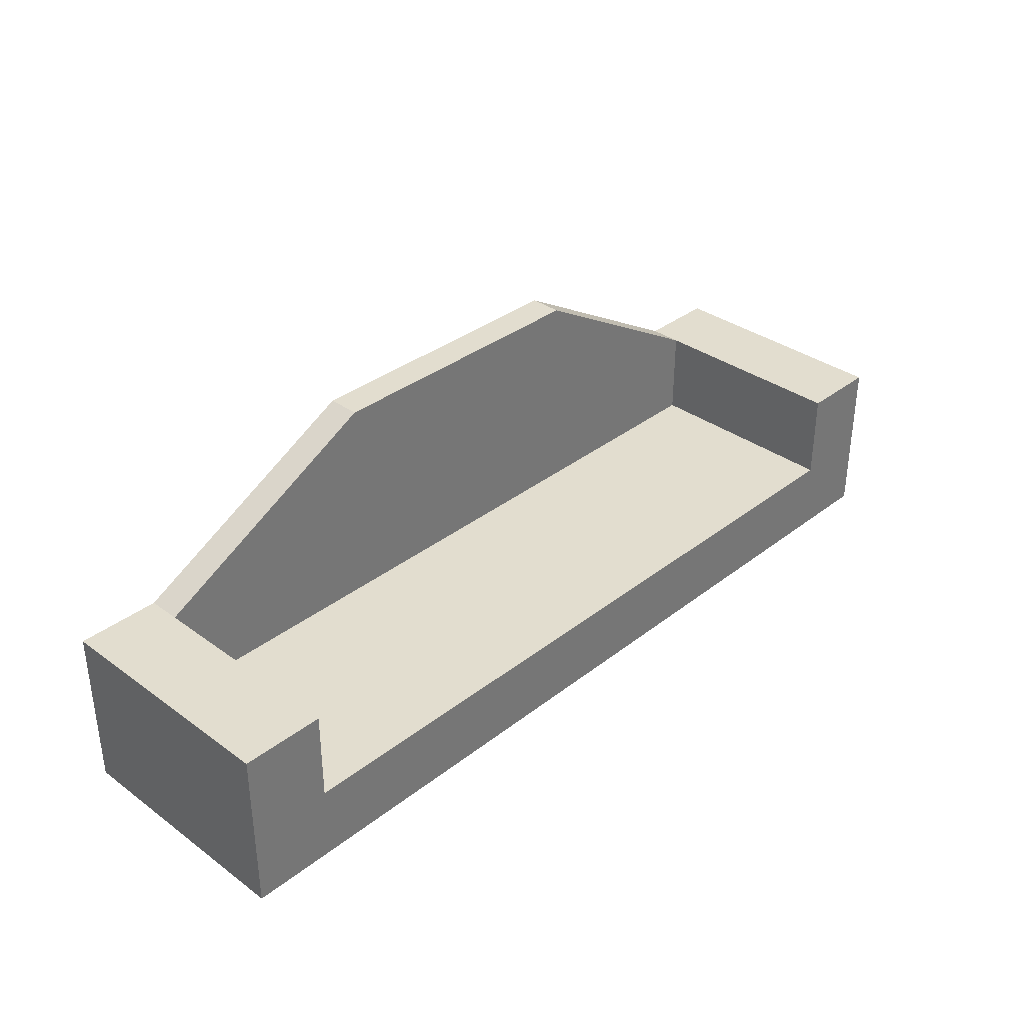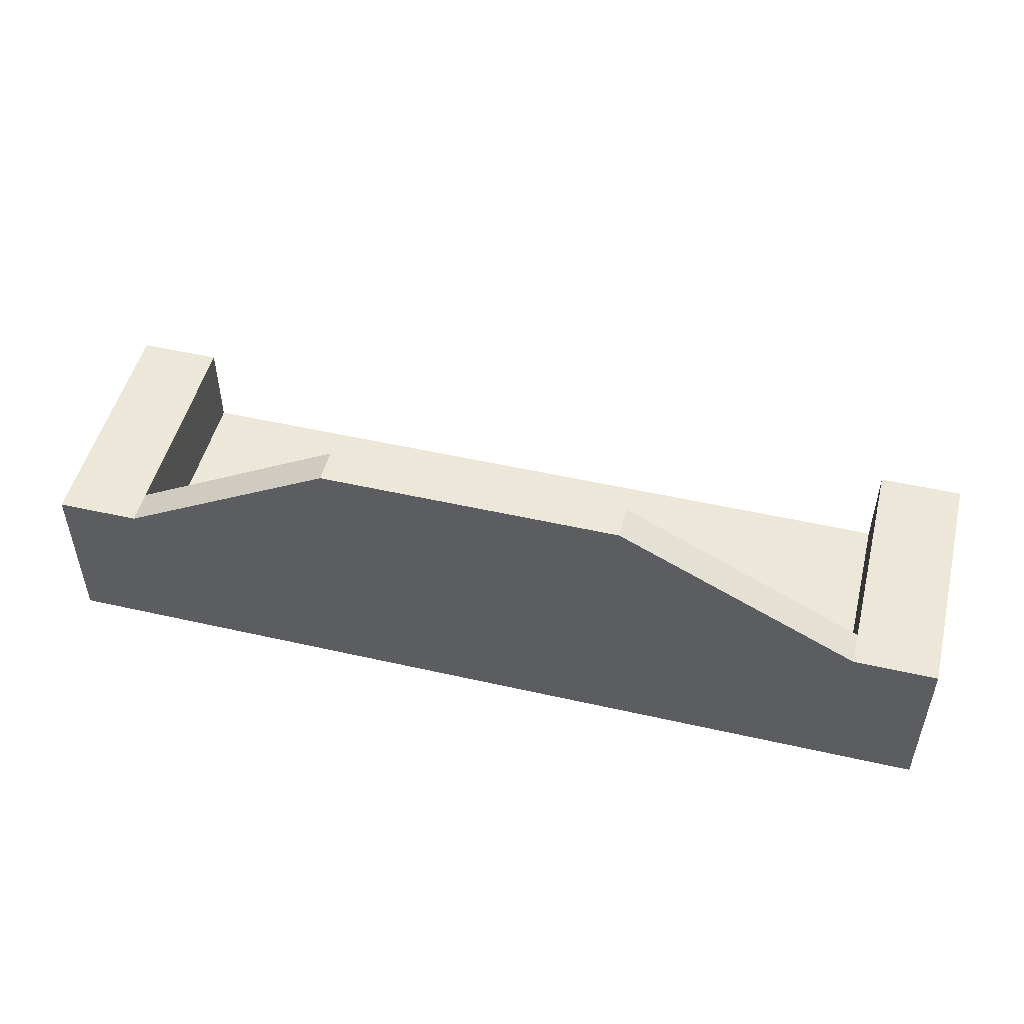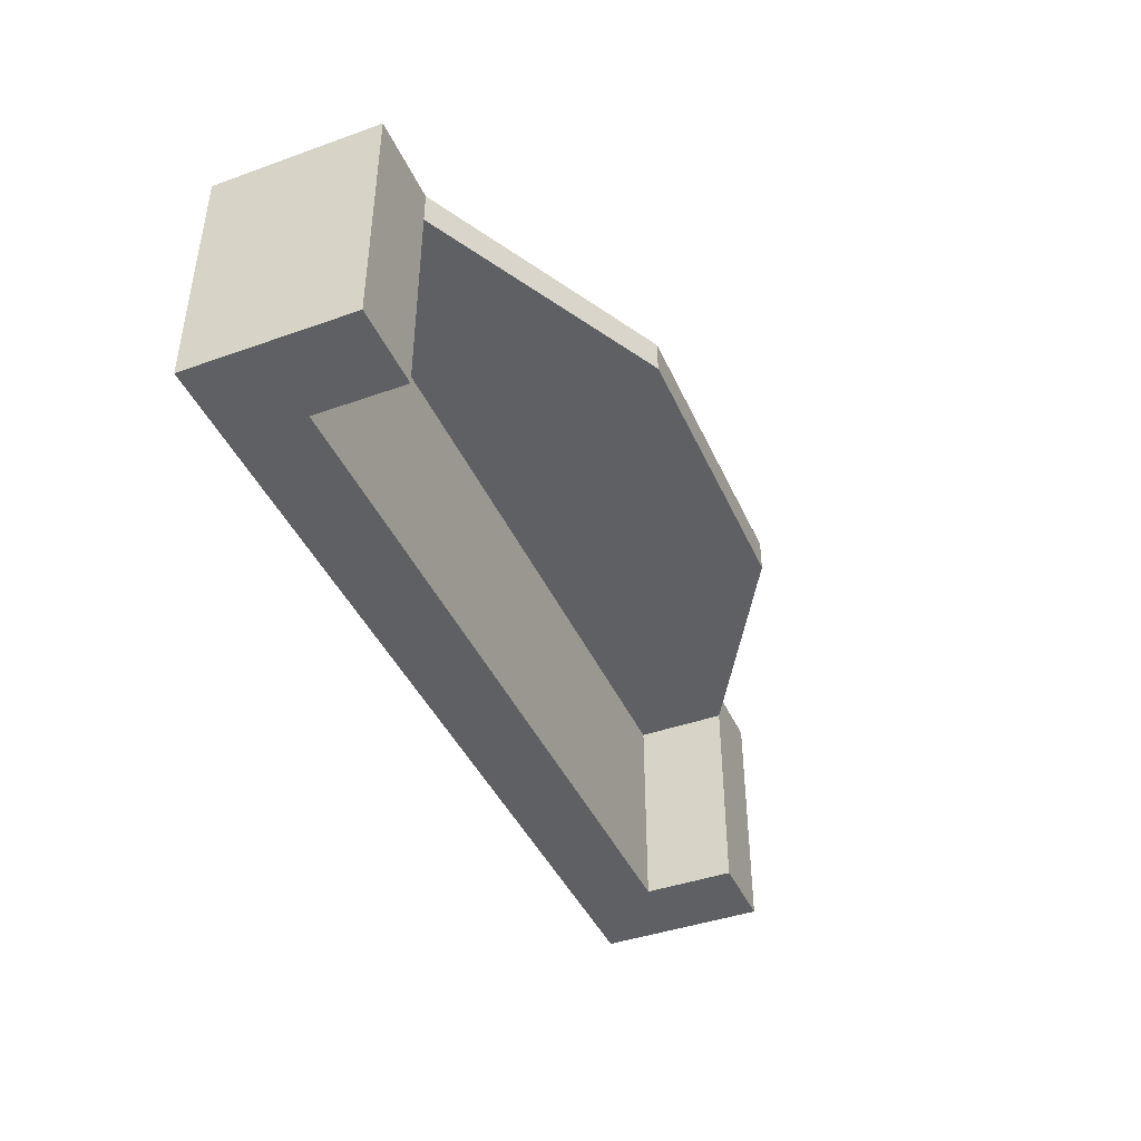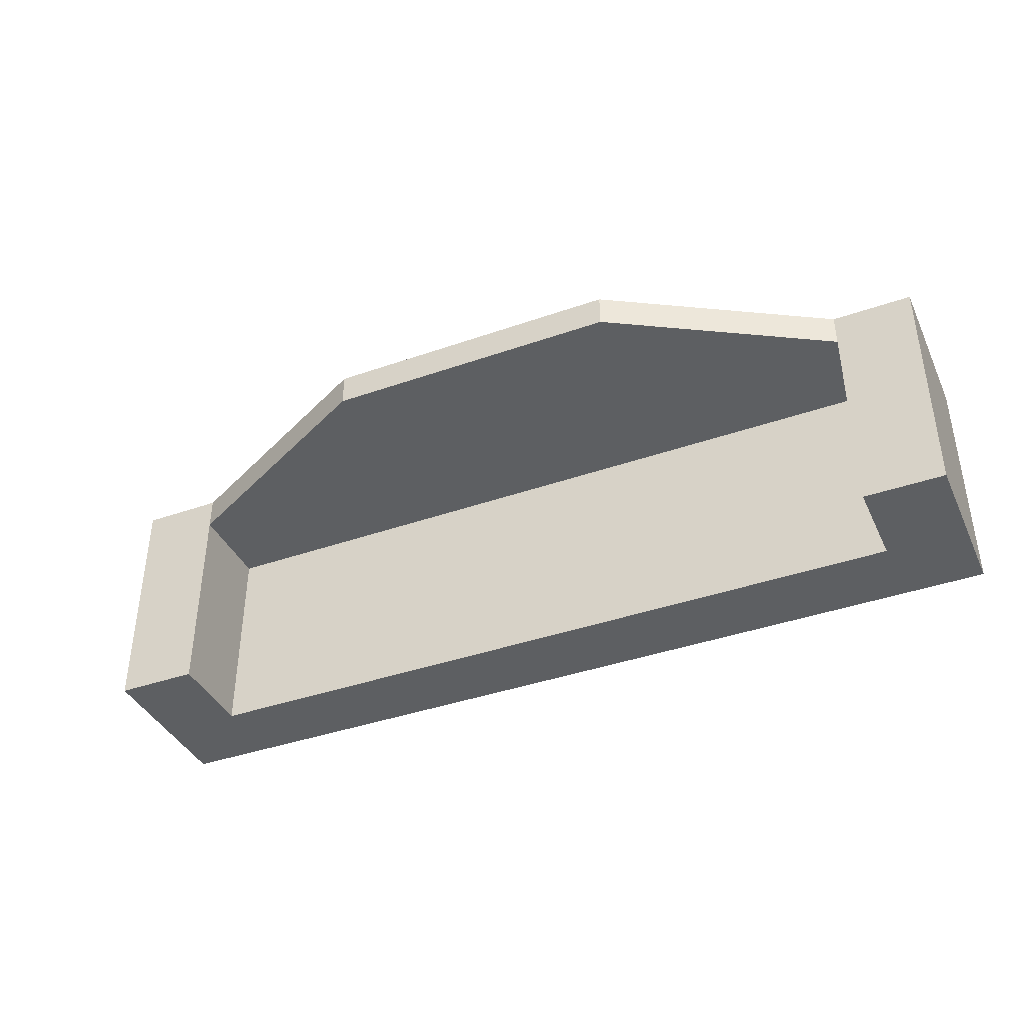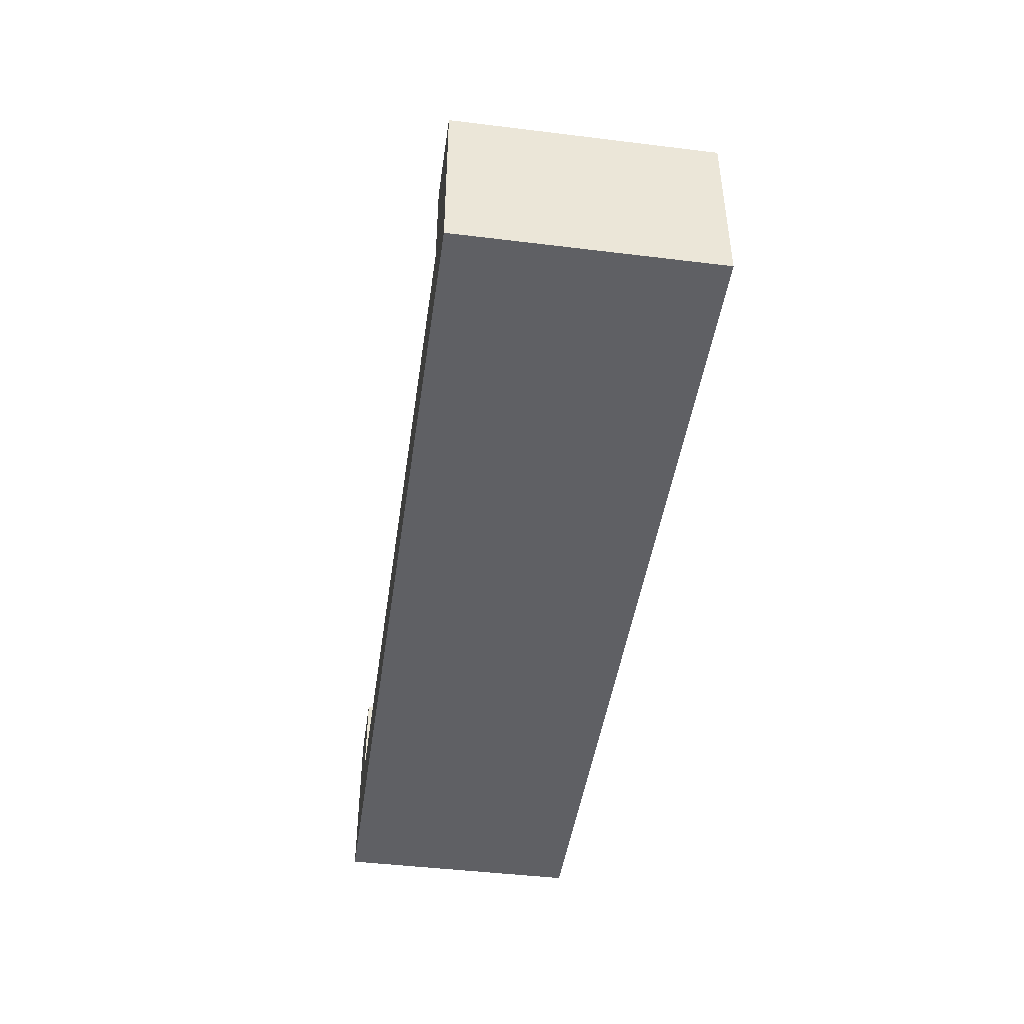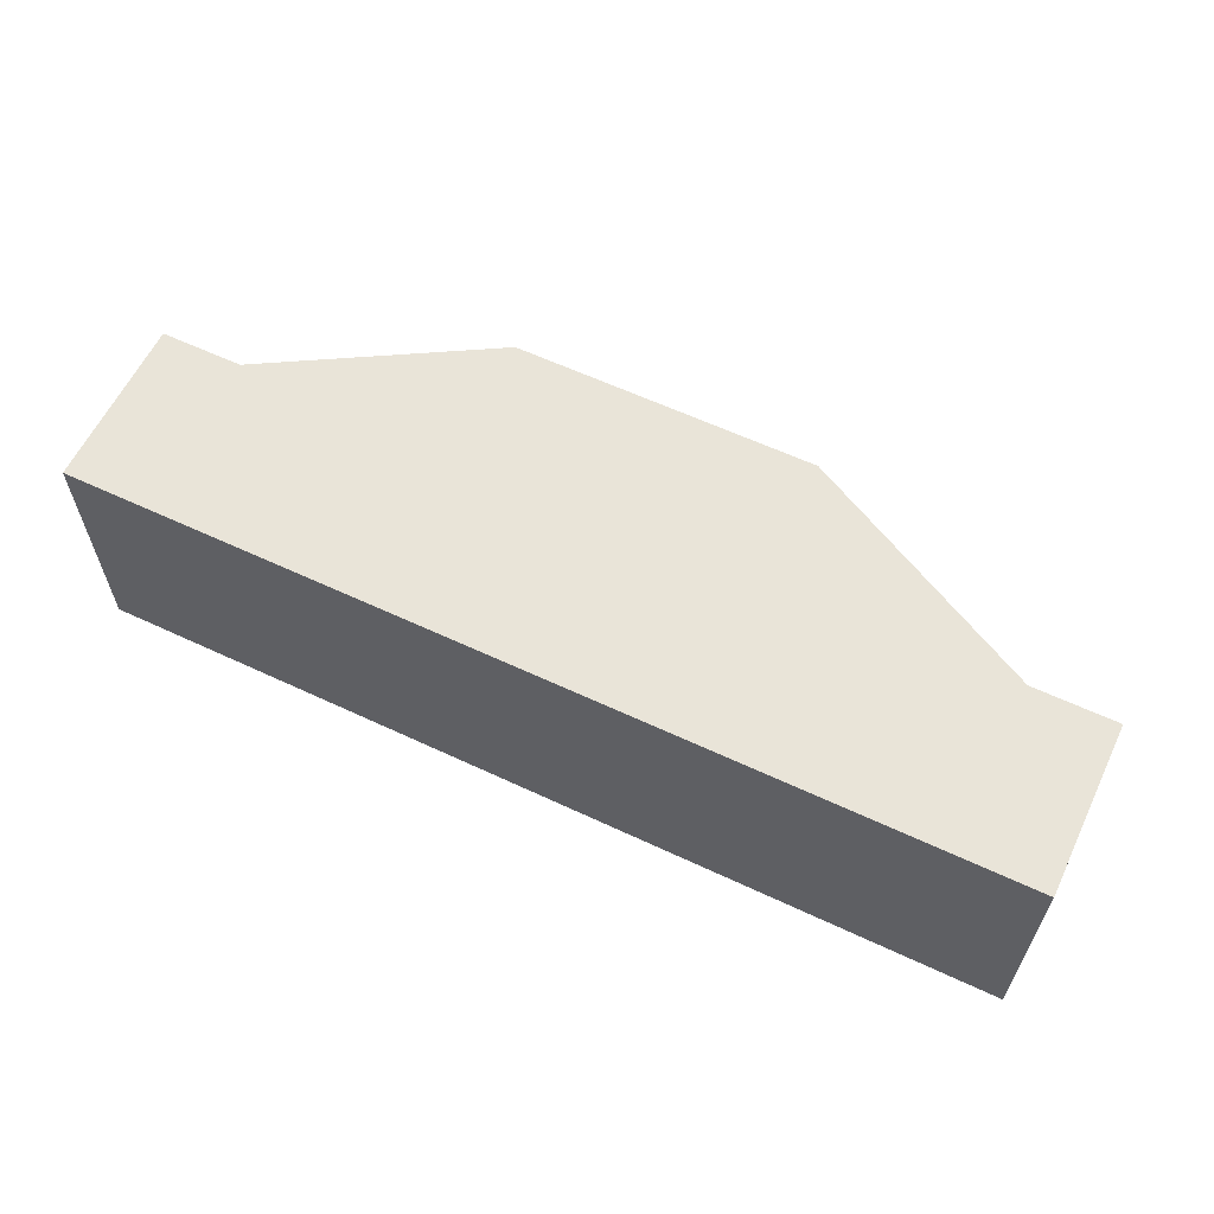
<metadata>
{"format":"obj","ext":"obj","renderer":"f3d","projection":"perspective","resolution":1024,"background":"white","views":[{"elev":34.8,"azim":134.0,"up":"+Y"},{"elev":50.2,"azim":14.0,"up":"+Y"},{"elev":-42.4,"azim":113.0,"up":"+Z"},{"elev":-39.6,"azim":-156.5,"up":"+Z"},{"elev":-45.0,"azim":-98.1,"up":"+Y"},{"elev":60.6,"azim":25.6,"up":"+Z"}]}
</metadata>
<code>
v -0.4573 -0.148 0.08585
v 0.4663 -0.148 -0.1596
v 0.4663 -0.148 0.08585
v -0.4573 -0.148 -0.1596
v 0.4663 0.02077 0.08585
v -0.4573 0.02077 -0.1596
v -0.3758 -0.07128 -0.1596
v 0.4663 0.02077 -0.1596
v 0.383 0.02077 0.08585
v -0.4573 0.02077 0.08585
v 0.383 -0.07128 -0.1596
v 0.383 0.02077 -0.1596
v -0.3758 0.02077 0.0523
v -0.3758 0.02077 -0.1596
v 0.383 -0.07128 0.0523
v 0.383 0.02077 0.0523
v -0.3758 0.02077 0.08585
v -0.3758 -0.07128 0.0523
v 0.1409 0.1466 0.0523
v 0.1409 0.1466 0.08585
v -0.159 0.1466 0.08585
v -0.159 0.1466 0.0523
v 0.1409 0.02077 0.08585
v 0.1409 0.02077 0.0523
v -0.159 0.02077 0.08585
v -0.159 0.02077 0.0523
g mesh1_mesh1-geometry
f 1 2 3
f 2 1 4
f 3 2 1
f 4 1 2
f 3 5 2
f 3 1 5
f 4 6 1
f 2 7 4
f 8 2 5
f 9 5 1
f 10 1 6
f 6 4 7
f 7 2 11
f 8 11 2
f 8 5 12
f 9 12 5
f 10 9 1
f 6 13 10
f 14 6 7
f 11 15 7
f 12 11 8
f 16 12 9
f 17 9 10
f 17 10 13
f 14 13 6
f 14 7 13
f 18 7 15
f 11 12 15
f 16 15 12
f 16 9 19
f 20 9 17
f 17 13 21
f 18 13 7
f 18 15 13
f 16 13 15
f 20 19 9
f 19 13 16
f 21 20 17
f 22 21 13
f 19 20 22
f 22 13 19
f 21 22 20
g mesh1_mesh1-geometry
f 2 5 3
f 5 1 3
f 1 6 4
f 4 7 2
f 5 2 8
f 1 5 9
f 6 1 10
f 7 4 6
f 11 2 7
f 2 11 8
f 12 5 8
f 5 12 9
f 1 9 10
f 10 13 6
f 7 6 14
f 7 15 11
f 8 11 12
f 9 12 16
f 10 9 17
f 13 10 17
f 6 13 14
f 13 7 14
f 15 7 18
f 15 12 11
f 12 15 16
f 19 9 16
f 17 9 20
f 21 13 17
f 7 13 18
f 13 15 18
f 15 13 16
f 9 19 20
f 16 13 19
f 17 20 21
f 13 21 22
f 22 20 19
f 19 13 22
f 20 22 21
g mesh2_mesh2-geometry
l 3 2
l 1 3
l 2 4
l 4 1
g mesh3_mesh3-geometry
l 23 24
g mesh4_mesh4-geometry
l 25 26

</code>
